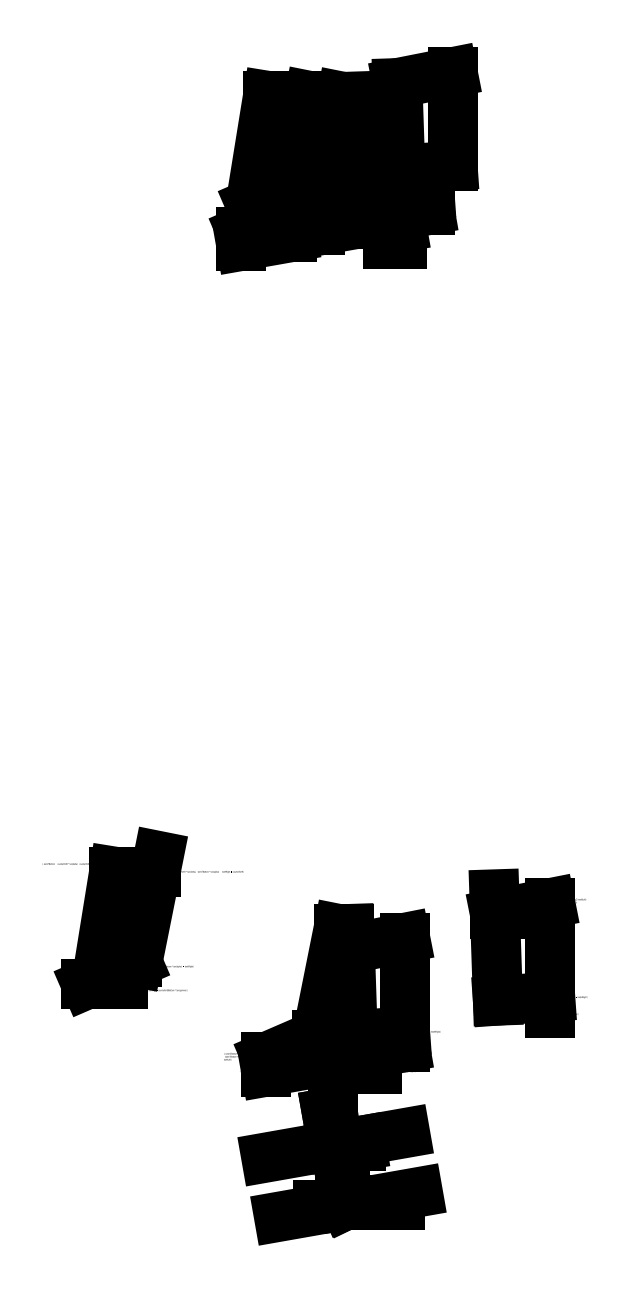
<metadata>
{"format":"dxf","ext":"dxf","renderer":"ezdxf+matplotlib","layout":"modelspace","background":"white","min_lineweight":24,"dpi":150}
</metadata>
<code>
0
SECTION
2
ENTITIES
0
LINE
8
0
10
-0.1
20
3.6
30
0
11
-0.4
21
3.6
31
0
0
LINE
8
0
10
-0.4
20
3.6
30
0
11
-1
21
0.6
31
0
0
LINE
8
0
10
0
20
0
30
0
11
0
21
0.6
31
0
0
LINE
8
0
10
0
20
0.6
30
0
11
-0.1
21
3.6
31
0
0
MTEXT
8
0
10
0.02557
20
0.1114
30
0
40
0.05
41
100
71
1
72
2
1
(0,0)
7
standard
50
0
73
0
44
1
0
MTEXT
8
0
10
0.04686
20
0.7166
30
0
40
0.05
41
100
71
1
72
2
1
(0,heelHLeft)
7
standard
50
0
73
0
44
1
0
LINE
8
0
10
1.477
20
0.2605
30
0
11
1.477
21
0.7055
31
0
0
LINE
8
0
10
0
20
0.6
30
0
11
1.477
21
0.7055
31
0
0
MTEXT
8
0
10
1.452
20
0.1944
30
0
40
0.05
41
100
71
1
72
2
1
(heelB, heelB X tan(baseAlpha) )
7
standard
50
0
73
0
44
1
0
MTEXT
8
0
10
1.515
20
0.7214
30
0
40
0.05
41
100
71
1
72
2
1
(heelB, heelB X tan(alpha)  + heelHRight )
7
standard
50
0
73
0
44
1
0
LINE
8
0
10
-1
20
0.6
30
0
11
-1
21
-0.1763
31
0
0
LINE
8
0
10
-2.442
20
-0.4306
30
0
11
1.477
21
0.2605
31
0
0
LINE
8
0
10
-2.442
20
-0.4306
30
0
11
-2.442
21
-0.02438
31
0
0
LINE
8
0
10
-2.442
20
-0.02438
30
0
11
-1
21
0.6
31
0
0
MTEXT
8
0
10
-0.05498
20
3.547
30
0
40
0.05
41
100
71
1
72
2
1
(- (stemH-heelHLeft) X tan(beta), stemH)
7
standard
50
0
73
0
44
1
0
LINE
8
0
10
0.2971
20
0.05239
30
0
11
0.2971
21
-0.3538
31
0
0
LINE
8
0
10
0.6971
20
0.1229
30
0
11
0.6971
21
-0.3538
31
0
0
MTEXT
8
0
10
-0.4097
20
-0.1568
30
0
40
0.05
41
100
71
1
72
2
1
(keyY,  keyY * tan(baseAlpha) )
7
standard
50
0
73
0
44
1
0
MTEXT
8
0
10
0.7705
20
0.005876
30
0
40
0.05
41
100
71
1
72
2
1
(keyY + keyB, (keyY + keyB) X tan(baseAlpha) )
7
standard
50
0
73
0
44
1
0
LINE
8
0
10
0.2971
20
-0.3538
30
0
11
0.6971
21
-0.3538
31
0
0
MTEXT
8
0
10
-0.5967
20
3.831
30
0
40
0.05
41
2.55
71
1
72
2
1
(- (stemH-heelHLeft) * tan(beta) - stemTTop, \PstemH)
7
standard
50
0
73
0
44
1
0
MTEXT
8
0
10
-1.734
20
0.0009385
30
0
40
0.05
41
0.8614
71
1
72
2
1
(- stemTBottom,\P- stemTBottom * tan(baseAlpha) )
7
standard
50
0
73
0
44
1
0
MTEXT
8
0
10
-1.981
20
0.7461
30
0
40
0.05
41
1.054
71
1
72
2
1
(- stemTBottom,\P- stemTBottom * tan(baseAlpha)  + toeHRight)
7
standard
50
0
73
0
44
1
0
MTEXT
8
0
10
-3.19
20
-0.4028
30
0
40
0.05
41
1.813
71
1
72
2
1
(- (stemTBottom+toeB),\P- (stemTBottom+toeB) * tan(baseAlpha) )
7
standard
50
0
73
0
44
1
0
MTEXT
8
0
10
-3.641
20
0.09954
30
0
40
0.05
41
1.149
71
1
72
2
1
(- (stemTBottom+toeB), \P- (stemTBottom+toeB) * tan(baseAlpha)  + toeHLeft)
7
standard
50
0
73
0
44
1
0
LINE
8
0
10
-0.08143
20
3.043
30
0
11
1.477
21
3.351
31
0
0
LINE
8
0
10
1.477
20
0.7055
30
0
11
1.477
21
3.351
31
0
0
MTEXT
8
0
10
4.147
20
1.694
30
0
40
0.05
41
100
71
1
72
2
1
0 (0,heelHLeft)
7
standard
50
0
73
0
44
1
0
MTEXT
8
0
10
5.615
20
1.699
30
0
40
0.05
41
100
71
1
72
2
1
1 (heelB, heelB X tan(alpha)  + heelHRight )
7
standard
50
0
73
0
44
1
0
LINE
8
0
10
4.019
20
4.021
30
0
11
5.578
21
4.329
31
0
0
LINE
8
0
10
5.578
20
1.683
30
0
11
5.578
21
4.329
31
0
0
MTEXT
8
0
10
4.112
20
3.927
30
0
40
0.05
41
0.9464
71
1
72
2
1
3 (- (soilUpZ-heelHLeft) * tan(beta), soilUpZ)
7
standard
50
0
73
0
44
1
0
LINE
8
0
10
4.019
20
4.021
30
0
11
5.578
21
4.021
31
0
0
MTEXT
8
0
10
5.666
20
4.047
30
0
40
0.05
41
0.9464
71
1
72
2
1
(heelB, soilUpZ)
7
standard
50
0
73
0
44
1
0
MTEXT
8
0
10
5.666
20
4.456
30
0
40
0.05
41
0.9464
71
1
72
2
1
2 (heelB, soilUpZ + ((soilUpZ-heelHLeft) * tan(beta) + heelB) * tan(i))
7
standard
50
0
73
0
44
1
0
LINE
8
0
10
4.1
20
1.578
30
0
11
5.578
21
1.683
31
0
0
LINE
8
0
10
4.1
20
1.578
30
0
11
4
21
4.578
31
0
0
LINE
8
0
10
5.578
20
1.238
30
0
11
5.578
21
1.683
31
0
0
MTEXT
8
0
10
-0.3326
20
-0.4561
30
0
40
0.05
41
100
71
1
72
2
1
(keyY, keyY * tan(baseAlpha)  - keyH )
7
standard
50
0
73
0
44
1
0
MTEXT
8
0
10
0.7158
20
-0.3959
30
0
40
0.05
41
100
71
1
72
2
1
(keyY + keyB, keyY * tan(baseAlpha) - keyH )
7
standard
50
0
73
0
44
1
0
LINE
8
0
10
-2.442
20
-2.855
30
0
11
1.477
21
-2.164
31
0
0
LINE
8
0
10
-0.566
20
-1.574
30
0
11
-0.566
21
-2.524
31
0
0
LINE
8
0
10
0.2423
20
-2.524
30
0
11
-0.566
21
-2.524
31
0
0
LINE
8
0
10
-0.566
20
-2.524
30
0
11
-0.4079
21
-2.448
31
0
0
LINE
8
0
10
-0.566
20
-2.524
30
0
11
-0.6256
21
-2.39
31
0
0
LINE
8
0
10
0.2423
20
-2.524
30
0
11
0.218
21
-2.386
31
0
0
LINE
8
0
10
-0.7286
20
-1.602
30
0
11
-0.566
21
-2.524
31
0
0
LINE
8
0
10
-0.7286
20
-1.602
30
0
11
-0.566
21
-1.574
31
0
0
LINE
8
0
10
-2.082
20
-4.528
30
0
11
1.837
21
-3.837
31
0
0
LINE
8
0
10
-0.2063
20
-4.197
30
0
11
-0.04824
21
-4.121
31
0
0
LINE
8
0
10
-0.2063
20
-4.197
30
0
11
-0.2659
21
-4.063
31
0
0
LINE
8
0
10
-0.3689
20
-3.275
30
0
11
-0.2063
21
-4.197
31
0
0
LINE
8
0
10
-0.2063
20
-4.197
30
0
11
-0.9785
21
-4.197
31
0
0
LINE
8
0
10
-0.2063
20
-4.197
30
0
11
1.338
21
-4.197
31
0
0
LINE
8
0
10
-0.2063
20
-4.197
30
0
11
-0.2063
21
-3.091
31
0
0
LINE
8
0
10
0.5777
20
-4.059
30
0
11
0.5777
21
-4.197
31
0
0
LINE
8
0
10
-0.3689
20
-3.275
30
0
11
-0.3689
21
-4.197
31
0
0
MTEXT
8
0
10
5.627
20
1.223
30
0
40
0.05
41
100
71
1
72
2
1
(heelB, heelB X tan(baseAlpha) )
7
standard
50
0
73
0
44
1
0
LINE
8
0
10
-5.482
20
5.66
30
0
11
-6.082
21
2.66
31
0
0
LINE
8
0
10
-7.524
20
2.035
30
0
11
-6.082
21
2.66
31
0
0
MTEXT
8
0
10
-5.856
20
2.567
30
0
40
0.05
41
100
71
1
72
2
1
(- stemTBottom, - stemTBottom * tan(alpha)  + toeHRight)
7
standard
50
0
73
0
44
1
0
MTEXT
8
0
10
-5.448
20
5.241
30
0
40
0.05
41
100
71
1
72
2
1
(- stemTBottom + counterfortH * tan(delta), - stemTBottom * tan(alpha)  + toeHRight + counterfortH)
7
standard
50
0
73
0
44
1
0
MTEXT
8
0
10
-7.451
20
1.893
30
0
40
0.05
41
100
71
1
72
2
1
(- (stemTBottom + counterfortBBottom), - stemTBottom * tan(alpha)  + toeHRight - counterfortBBottom * tan(gamma) )
7
standard
50
0
73
0
44
1
0
MTEXT
8
0
10
-8.774
20
5.461
30
0
40
0.05
41
100
71
1
72
2
1
(- stemTBottom + counterfortH * tan(delta) - counterfortBTop, - stemTBottom * tan(alpha)  + toeHRight + counterfortH)
7
standard
50
0
73
0
44
1
0
LINE
8
0
10
-6.738
20
5.22
30
0
11
-7.231
21
2.162
31
0
0
LINE
8
0
10
-5.57
20
5.22
30
0
11
-6.738
21
5.22
31
0
0
LINE
8
0
10
-6.082
20
2.66
30
0
11
-6.082
21
3.63
31
0
0
MTEXT
8
0
10
-6.048
20
3.568
30
0
40
0.05
41
0.4393
71
1
72
2
1
delta
7
standard
50
0
73
0
44
1
0
LINE
8
0
10
-7.524
20
2.035
30
0
11
-6.491
21
2.035
31
0
0
MTEXT
8
0
10
-7.209
20
2.142
30
0
40
0.05
41
0.4393
71
1
72
2
1
gamma
7
standard
50
0
73
0
44
1
0
LINE
8
0
10
-0.01287
20
27.11
30
0
11
-0.3129
21
27.11
31
0
0
LINE
8
0
10
-0.3129
20
27.11
30
0
11
-0.9129
21
24.11
31
0
0
LINE
8
0
10
0.08713
20
23.51
30
0
11
0.08713
21
24.11
31
0
0
LINE
8
0
10
0.08713
20
24.11
30
0
11
-0.01287
21
27.11
31
0
0
LINE
8
0
10
-0.9129
20
24.11
30
0
11
-0.9129
21
23.34
31
0
0
LINE
8
0
10
-0.9129
20
23.34
30
0
11
0.08713
21
23.51
31
0
0
MTEXT
8
0
10
0.1127
20
23.62
30
0
40
0.05
41
100
71
1
72
2
1
0
7
standard
50
0
73
0
44
1
0
MTEXT
8
0
10
0.134
20
24.23
30
0
40
0.05
41
100
71
1
72
2
1
1
7
standard
50
0
73
0
44
1
0
MTEXT
8
0
10
-1.028
20
23.35
30
0
40
0.05
41
0.8614
71
1
72
2
1
5
7
standard
50
0
73
0
44
1
0
MTEXT
8
0
10
-1.028
20
24.17
30
0
40
0.05
41
1.054
71
1
72
2
1
4
7
standard
50
0
73
0
44
1
0
MTEXT
8
0
10
-0.4245
20
27.13
30
0
40
0.05
41
2.55
71
1
72
2
1
3
7
standard
50
0
73
0
44
1
0
MTEXT
8
0
10
0.03215
20
27.15
30
0
40
0.05
41
100
71
1
72
2
1
2
7
standard
50
0
73
0
44
1
0
LINE
8
0
10
0.693
20
23.65
30
0
11
0.693
21
24.25
31
0
0
LINE
8
0
10
2.17
20
23.91
30
0
11
2.17
21
24.36
31
0
0
LINE
8
0
10
0.693
20
24.25
30
0
11
2.17
21
24.36
31
0
0
LINE
8
0
10
0.693
20
23.65
30
0
11
2.17
21
23.91
31
0
0
MTEXT
8
0
10
0.6072
20
23.67
30
0
40
0.05
41
100
71
1
72
2
1
0
7
standard
50
0
73
0
44
1
0
MTEXT
8
0
10
0.5914
20
24.28
30
0
40
0.05
41
100
71
1
72
2
1
3
7
standard
50
0
73
0
44
1
0
MTEXT
8
0
10
2.214
20
24.43
30
0
40
0.05
41
100
71
1
72
2
1
2
7
standard
50
0
73
0
44
1
0
MTEXT
8
0
10
2.207
20
23.93
30
0
40
0.05
41
100
71
1
72
2
1
1
7
standard
50
0
73
0
44
1
0
LINE
8
0
10
0.9846
20
23.35
30
0
11
0.9846
21
22.95
31
0
0
LINE
8
0
10
1.385
20
23.42
30
0
11
1.385
21
22.95
31
0
0
LINE
8
0
10
0.9846
20
22.95
30
0
11
1.385
21
22.95
31
0
0
LINE
8
0
10
0.9846
20
23.35
30
0
11
1.385
21
23.42
31
0
0
MTEXT
8
0
10
0.9112
20
23.39
30
0
40
0.05
41
100
71
1
72
2
1
0
7
standard
50
0
73
0
44
1
0
MTEXT
8
0
10
0.914
20
22.96
30
0
40
0.05
41
100
71
1
72
2
1
1
7
standard
50
0
73
0
44
1
0
MTEXT
8
0
10
1.433
20
22.96
30
0
40
0.05
41
100
71
1
72
2
1
2
7
standard
50
0
73
0
44
1
0
MTEXT
8
0
10
1.438
20
23.46
30
0
40
0.05
41
100
71
1
72
2
1
3
7
standard
50
0
73
0
44
1
0
LINE
8
0
10
-1.704
20
23.93
30
0
11
-1.704
21
23.15
31
0
0
LINE
8
0
10
-3.145
20
22.9
30
0
11
-3.145
21
23.3
31
0
0
LINE
8
0
10
-3.145
20
23.3
30
0
11
-1.704
21
23.93
31
0
0
LINE
8
0
10
-3.145
20
22.9
30
0
11
-1.704
21
23.15
31
0
0
MTEXT
8
0
10
-1.651
20
23.97
30
0
40
0.05
41
1.054
71
1
72
2
1
1
7
standard
50
0
73
0
44
1
0
MTEXT
8
0
10
-1.645
20
23.17
30
0
40
0.05
41
0.8614
71
1
72
2
1
0
7
standard
50
0
73
0
44
1
0
MTEXT
8
0
10
-3.232
20
23.34
30
0
40
0.05
41
1.149
71
1
72
2
1
2
7
standard
50
0
73
0
44
1
0
MTEXT
8
0
10
-3.245
20
22.9
30
0
40
0.05
41
1.813
71
1
72
2
1
3
7
standard
50
0
73
0
44
1
0
MTEXT
8
0
10
2.857
20
25.17
30
0
40
0.05
41
100
71
1
72
2
1
1
7
standard
50
0
73
0
44
1
0
MTEXT
8
0
10
2.888
20
27.81
30
0
40
0.05
41
0.9464
71
1
72
2
1
2
7
standard
50
0
73
0
44
1
0
MTEXT
8
0
10
1.176
20
27.53
30
0
40
0.05
41
0.9464
71
1
72
2
1
3
7
standard
50
0
73
0
44
1
0
MTEXT
8
0
10
1.271
20
25.06
30
0
40
0.05
41
100
71
1
72
2
1
0
7
standard
50
0
73
0
44
1
0
MTEXT
8
0
10
-2.505
20
27.17
30
0
40
0.05
41
100
71
1
72
2
1
2
7
standard
50
0
73
0
44
1
0
MTEXT
8
0
10
-1.141
20
27.19
30
0
40
0.05
41
100
71
1
72
2
1
1
7
standard
50
0
73
0
44
1
0
MTEXT
8
0
10
-1.666
20
24.56
30
0
40
0.05
41
100
71
1
72
2
1
0
7
standard
50
0
73
0
44
1
0
MTEXT
8
0
10
-2.883
20
24
30
0
40
0.05
41
0.4393
71
1
72
2
1
3
7
standard
50
0
73
0
44
1
0
LINE
8
0
10
-2.392
20
27.13
30
0
11
-2.886
21
24.07
31
0
0
LINE
8
0
10
-2.886
20
24.07
30
0
11
-1.737
21
24.57
31
0
0
LINE
8
0
10
-1.224
20
27.13
30
0
11
-1.737
21
24.57
31
0
0
LINE
8
0
10
-1.224
20
27.13
30
0
11
-2.392
21
27.13
31
0
0
LINE
8
0
10
1.343
20
25.05
30
0
11
1.261
21
27.49
31
0
0
LINE
8
0
10
1.261
20
27.49
30
0
11
2.82
21
27.8
31
0
0
LINE
8
0
10
2.82
20
25.16
30
0
11
2.82
21
27.8
31
0
0
LINE
8
0
10
1.343
20
25.05
30
0
11
2.82
21
25.16
31
0
0
ENDSEC
0
EOF

</code>
